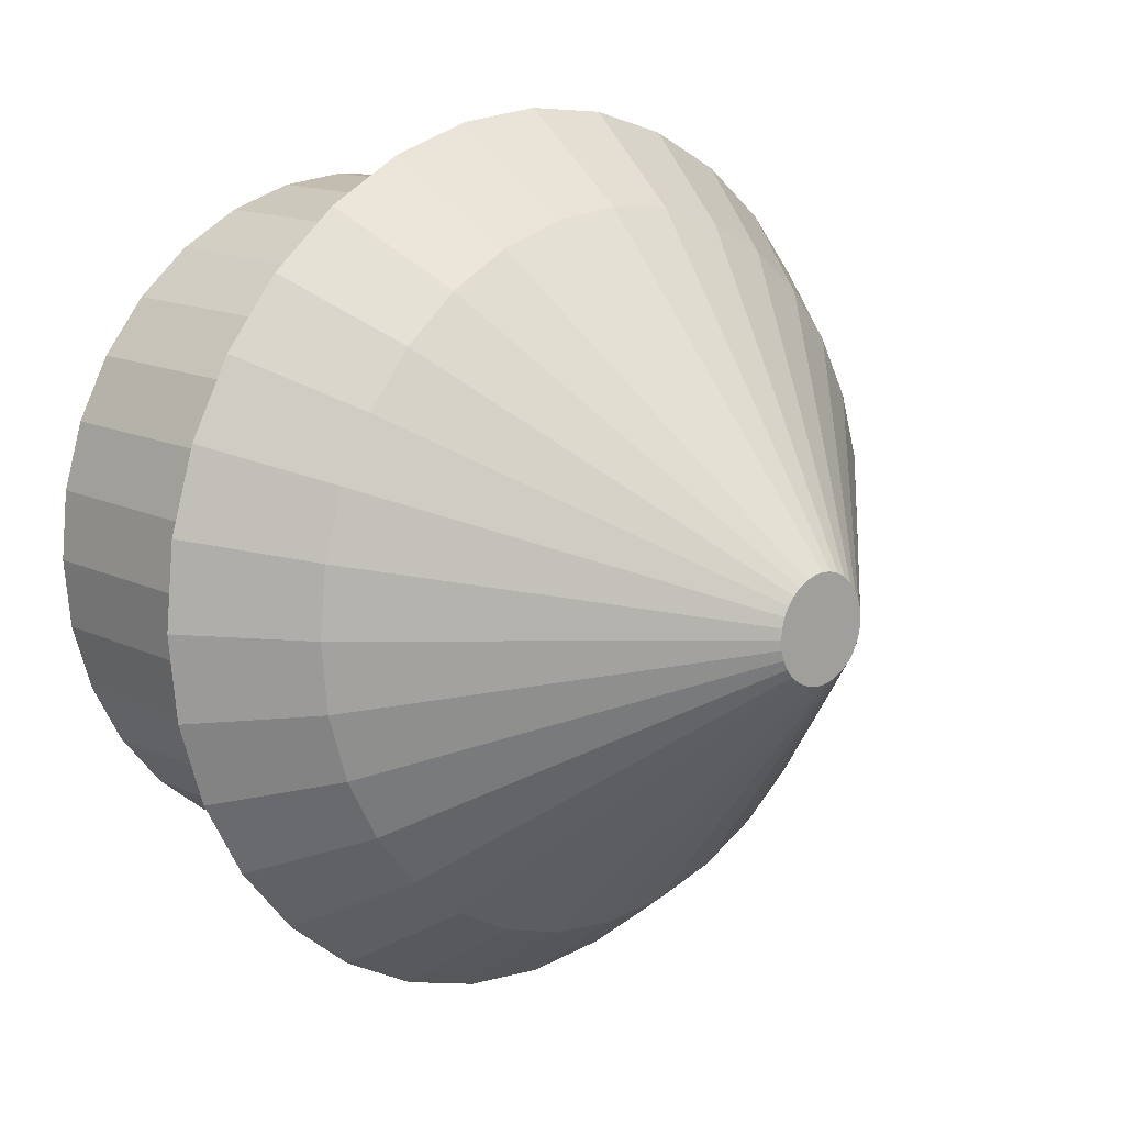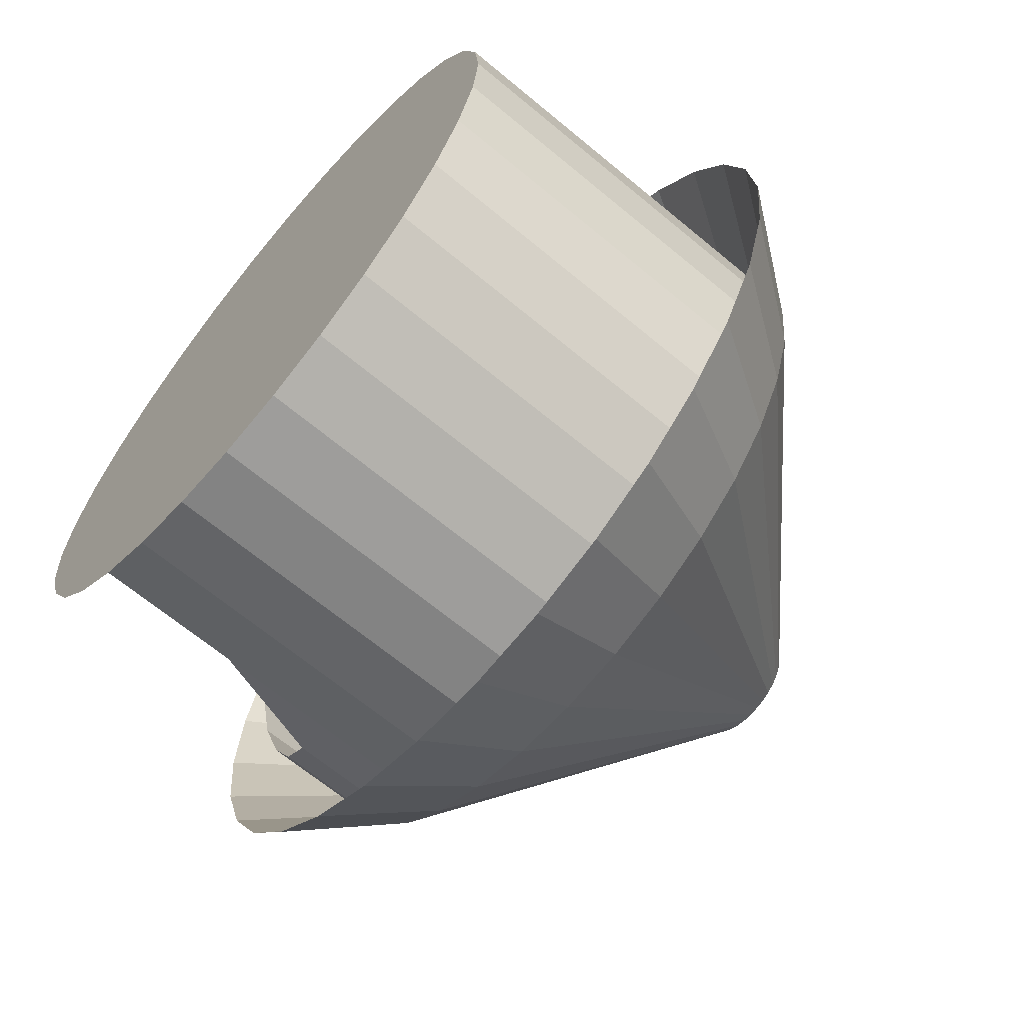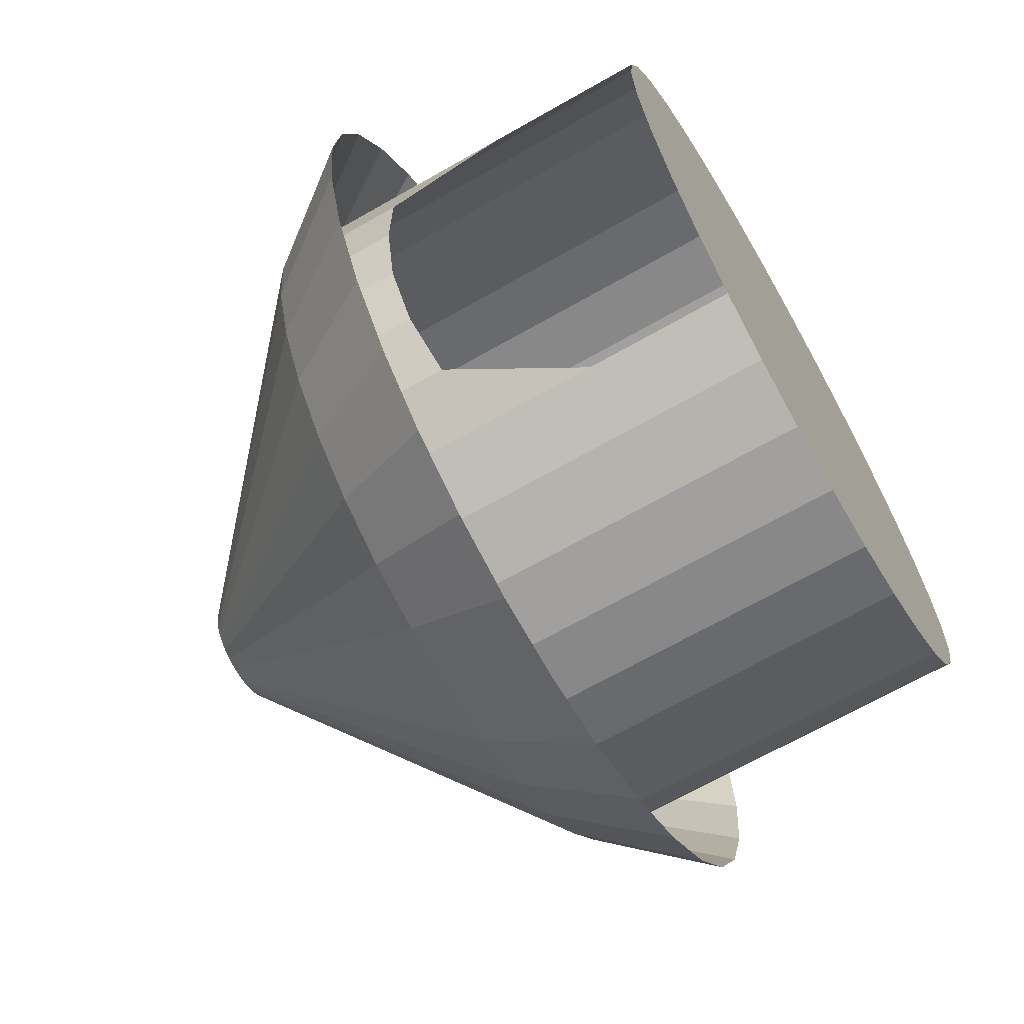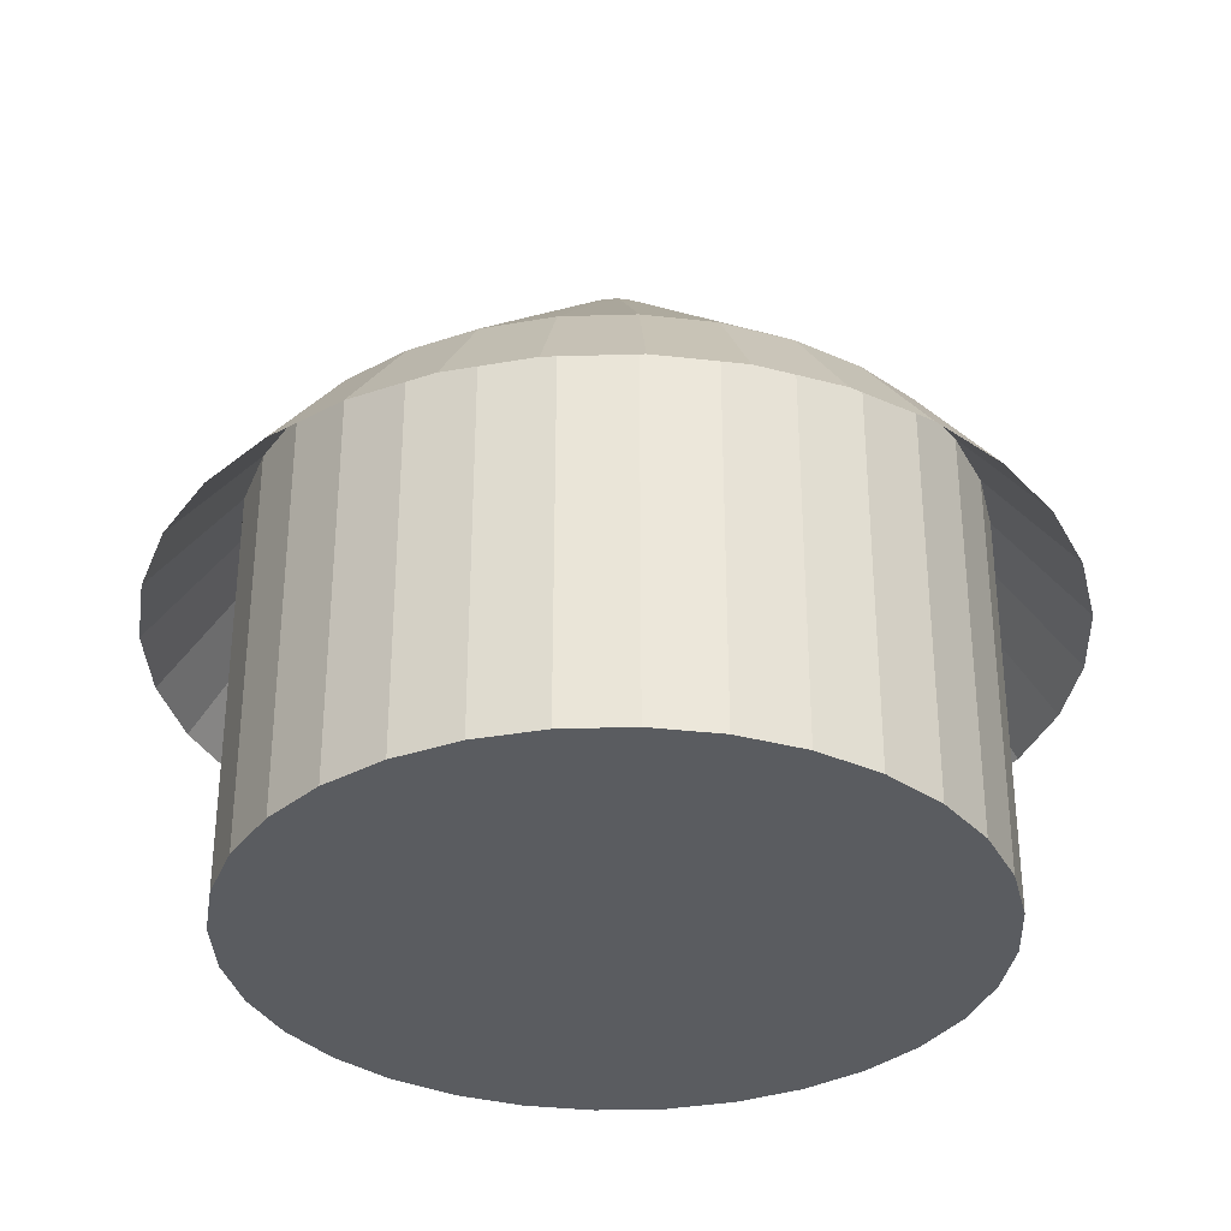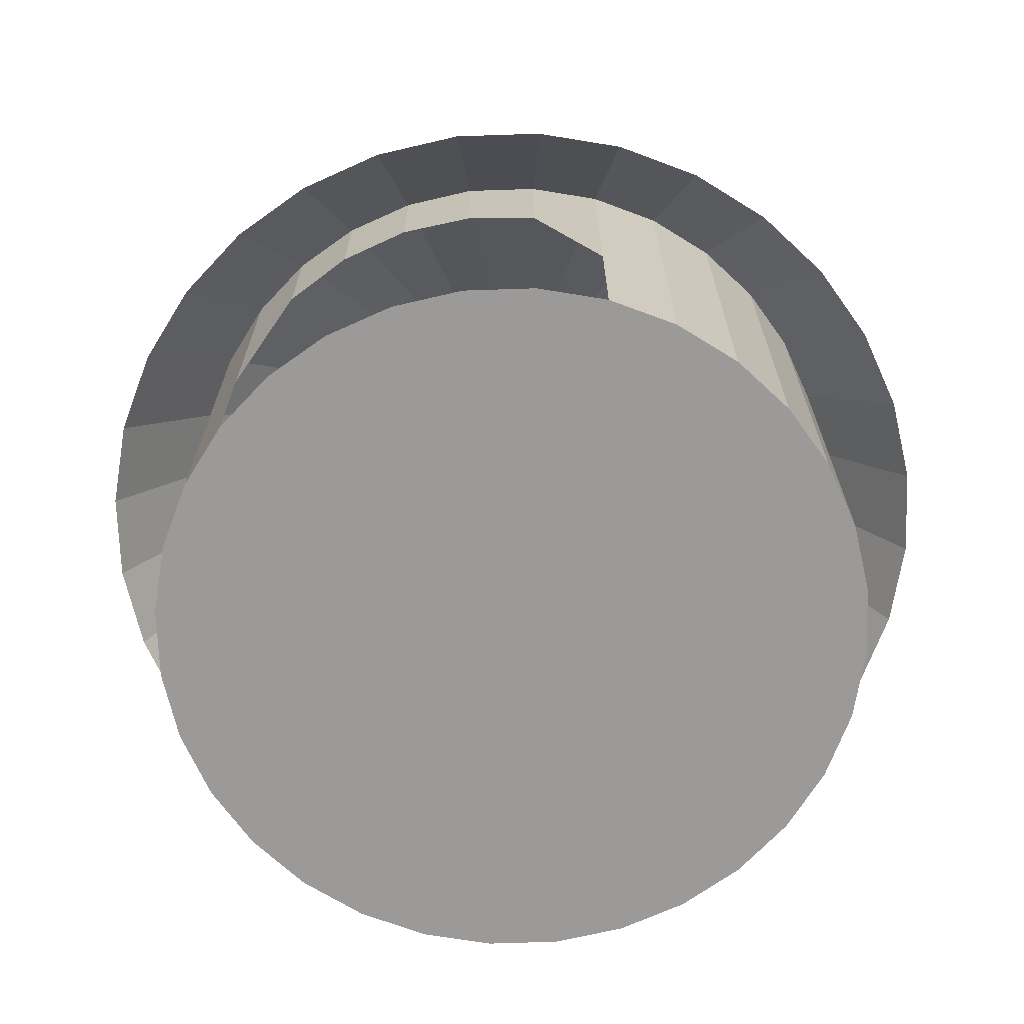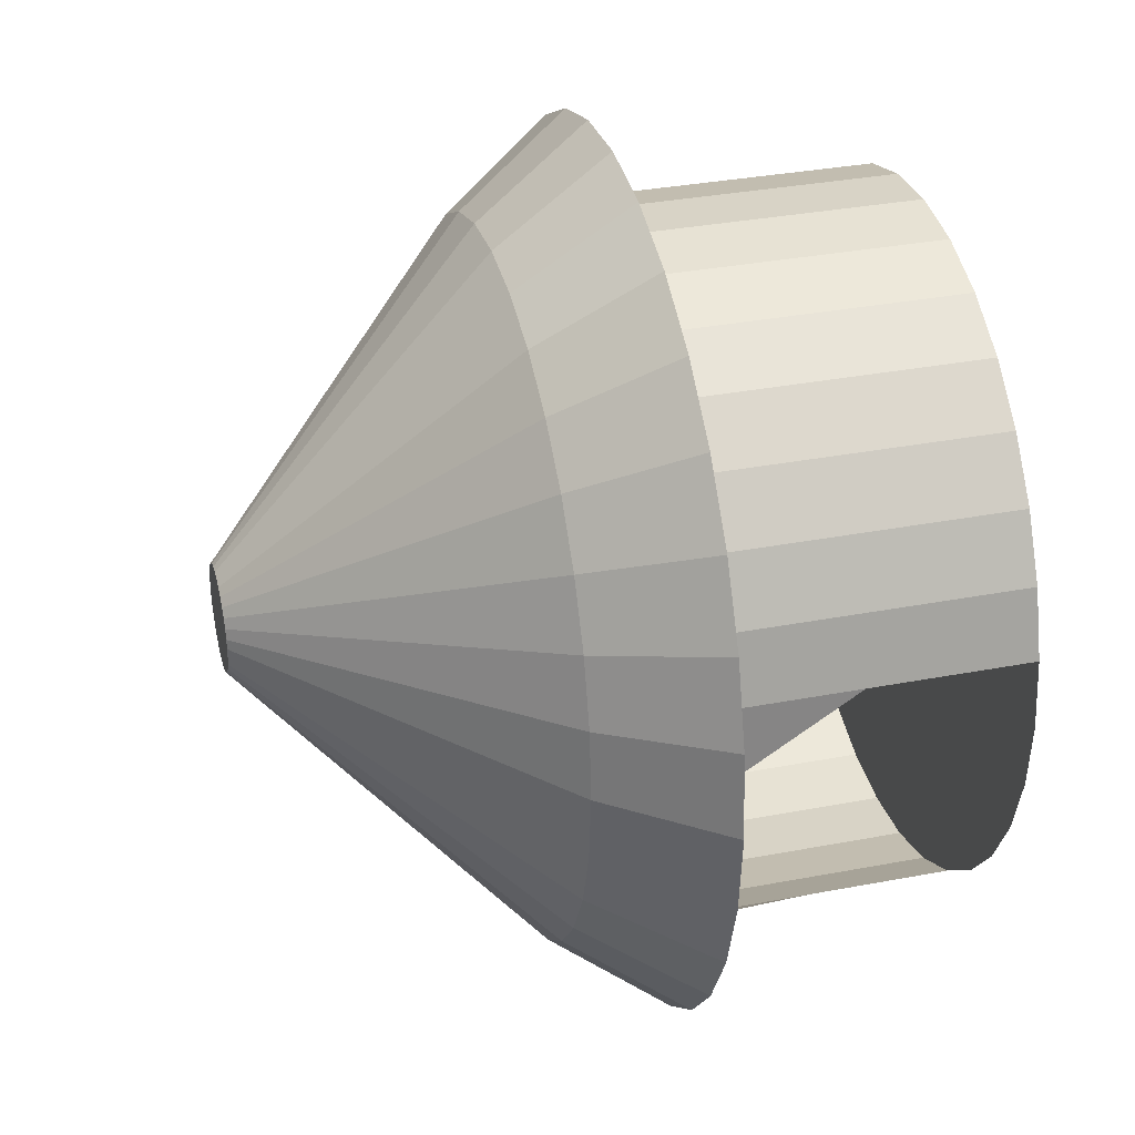
<metadata>
{"format":"obj","ext":"obj","renderer":"f3d","projection":"perspective","resolution":1024,"background":"white","views":[{"elev":13.8,"azim":137.3,"up":"+Z"},{"elev":-65.8,"azim":50.0,"up":"+Z"},{"elev":-67.4,"azim":-60.2,"up":"+Z"},{"elev":-33.9,"azim":120.5,"up":"+Y"},{"elev":-69.4,"azim":-93.7,"up":"+Y"},{"elev":34.0,"azim":-104.5,"up":"+Z"}]}
</metadata>
<code>
v 0 0.06409 -2.33
v 0 2.77 -2.33
v 0.4545 0.06409 -2.285
v 0.4545 2.77 -2.285
v 0.8916 0.06409 -2.153
v 0.8916 2.77 -2.153
v 1.294 0.06409 -1.937
v 1.294 2.77 -1.937
v 1.647 0.06409 -1.647
v 1.647 2.77 -1.647
v 1.937 0.06409 -1.294
v 1.937 2.77 -1.294
v 2.153 0.06409 -0.8916
v 2.153 2.77 -0.8916
v 2.285 0.06409 -0.4545
v 2.285 2.77 -0.4545
v 2.33 0.06409 -0
v 2.33 2.77 -0
v 2.285 0.06409 0.4545
v 2.285 2.77 0.4545
v 2.153 0.06409 0.8916
v 2.153 2.77 0.8916
v 1.937 0.06409 1.294
v 1.937 2.77 1.294
v 1.647 0.06409 1.647
v 1.647 2.77 1.647
v 1.294 0.06409 1.937
v 1.294 2.77 1.937
v 0.8916 0.06409 2.153
v 0.8916 2.77 2.153
v 0.4545 0.06409 2.285
v 0.4545 2.77 2.285
v -1e-06 0.06409 2.33
v -1e-06 2.77 2.33
v -0.4545 0.06409 2.285
v -0.4545 2.77 2.285
v -0.8916 0.06409 2.153
v -0.8916 2.77 2.153
v -1.294 0.06409 1.937
v -1.294 2.77 1.937
v -1.647 0.06409 1.647
v -1.647 2.77 1.647
v -1.937 0.06409 1.294
v -1.937 2.77 1.294
v -2.153 0.06409 0.8916
v -2.153 2.77 0.8916
v -2.285 0.06409 0.4545
v -2.285 2.77 0.4545
v -2.33 0.06409 -2e-06
v -2.33 2.77 -2e-06
v -2.285 0.06409 -0.4545
v -2.285 2.77 -0.4545
v -2.153 0.06409 -0.8916
v -2.153 2.77 -0.8916
v -1.937 0.06409 -1.294
v -1.937 2.77 -1.294
v -1.647 0.06409 -1.647
v -1.647 2.77 -1.647
v -1.294 0.06409 -1.937
v -1.294 2.77 -1.937
v -0.8916 0.06409 -2.153
v -0.8916 2.77 -2.153
v -0.4545 0.06409 -2.285
v -0.4545 2.77 -2.285
v 0 4.551 -0.3459
v 0.06747 4.551 -0.3392
v 0.1324 4.551 -0.3195
v 0.1921 4.551 -0.2876
v 0.2446 4.551 -0.2446
v 0.2876 4.551 -0.1921
v 0.3195 4.551 -0.1324
v 0.3392 4.551 -0.06747
v 0.3459 4.551 -1e-06
v 0.3392 4.551 0.06747
v 0.3195 4.551 0.1324
v 0.2876 4.551 0.1921
v 0.2446 4.551 0.2446
v 0.1921 4.551 0.2876
v 0.1324 4.551 0.3195
v 0.06747 4.551 0.3392
v 0 4.551 0.3458
v -0.06747 4.551 0.3392
v -0.1324 4.551 0.3195
v -0.1921 4.551 0.2876
v -0.2446 4.551 0.2446
v -0.2876 4.551 0.1921
v -0.3195 4.551 0.1324
v -0.3392 4.551 0.06747
v -0.3458 4.551 -1e-06
v -0.3392 4.551 -0.06747
v -0.3195 4.551 -0.1324
v -0.2876 4.551 -0.1921
v -0.2446 4.551 -0.2446
v -0.1921 4.551 -0.2876
v -0.1324 4.551 -0.3195
v -0.06747 4.551 -0.3392
v -0 2.035 -2.888
v 0.5634 2.035 -2.832
v 1.105 2.035 -2.668
v 1.604 2.035 -2.401
v 2.042 2.035 -2.042
v 2.401 2.035 -1.604
v 2.668 2.035 -1.105
v 2.832 2.035 -0.5634
v 2.888 2.035 -0
v 2.832 2.035 0.5634
v 2.668 2.035 1.105
v 2.401 2.035 1.604
v 2.042 2.035 2.042
v 1.604 2.035 2.401
v 1.105 2.035 2.668
v 0.5634 2.035 2.832
v -1e-06 2.035 2.888
v -0.5634 2.035 2.832
v -1.105 2.035 2.668
v -1.604 2.035 2.401
v -2.042 2.035 2.042
v -2.401 2.035 1.604
v -2.668 2.035 1.105
v -2.832 2.035 0.5634
v -2.888 2.035 -3e-06
v -2.832 2.035 -0.5634
v -2.668 2.035 -1.105
v -2.401 2.035 -1.604
v -2.042 2.035 -2.042
v -1.604 2.035 -2.401
v -1.105 2.035 -2.668
v -0.5633 2.035 -2.832
v -2.33 1.894 -2e-06
v -2.285 1.936 -0.4545
v -2.153 1.962 -0.8916
v -1.937 1.942 -1.294
v -1.647 1.869 -1.647
v -1.294 1.018 -1.937
v -2.285 1.128 0.4545
f 2 3 1
f 4 5 3
f 6 7 5
f 8 9 7
f 10 11 9
f 12 13 11
f 14 15 13
f 16 17 15
f 18 19 17
f 20 21 19
f 22 23 21
f 24 25 23
f 26 27 25
f 28 29 27
f 30 31 29
f 32 33 31
f 34 35 33
f 36 37 35
f 38 39 37
f 40 41 39
f 42 43 41
f 44 45 43
f 46 48 135
f 134 62 61
f 4 67 6
f 62 63 61
f 64 1 63
f 15 31 47
f 22 76 24
f 40 85 42
f 58 94 60
f 14 72 16
f 32 81 34
f 52 89 90
f 6 68 8
f 24 77 26
f 44 85 86
f 60 95 62
f 16 73 18
f 36 81 82
f 54 90 91
f 8 69 10
f 26 78 28
f 46 86 87
f 62 96 64
f 20 73 74
f 36 83 38
f 54 92 56
f 12 69 70
f 28 79 30
f 46 88 48
f 2 66 4
f 64 65 2
f 20 75 22
f 38 84 40
f 58 92 93
f 12 71 14
f 30 80 32
f 50 88 89
f 6 98 4
f 24 107 22
f 42 116 40
f 60 125 58
f 16 103 14
f 32 113 112
f 50 122 121
f 8 99 6
f 26 108 24
f 42 118 117
f 60 127 126
f 18 104 16
f 36 113 34
f 54 122 52
f 10 100 8
f 28 109 26
f 46 118 44
f 62 128 127
f 20 105 18
f 36 115 114
f 56 123 54
f 12 101 10
f 28 111 110
f 48 119 46
f 4 97 2
f 2 128 64
f 22 106 20
f 40 115 38
f 58 124 56
f 12 103 102
f 32 111 30
f 48 121 120
f 75 71 67
f 131 56 132
f 129 48 50
f 132 58 133
f 130 50 52
f 133 60 134
f 131 52 54
f 2 4 3
f 4 6 5
f 6 8 7
f 8 10 9
f 10 12 11
f 12 14 13
f 14 16 15
f 16 18 17
f 18 20 19
f 20 22 21
f 22 24 23
f 24 26 25
f 26 28 27
f 28 30 29
f 30 32 31
f 32 34 33
f 34 36 35
f 36 38 37
f 38 40 39
f 40 42 41
f 42 44 43
f 44 46 45
f 47 45 135
f 45 46 135
f 61 59 134
f 134 60 62
f 4 66 67
f 62 64 63
f 64 2 1
f 63 1 3
f 3 5 7
f 7 9 11
f 11 13 7
f 13 15 7
f 15 17 19
f 19 21 15
f 21 23 15
f 23 25 31
f 25 27 31
f 27 29 31
f 31 33 35
f 35 37 39
f 39 41 43
f 43 45 47
f 47 49 51
f 51 53 55
f 55 57 63
f 57 59 63
f 59 61 63
f 63 3 7
f 31 35 47
f 35 39 47
f 39 43 47
f 47 51 63
f 51 55 63
f 63 7 15
f 15 23 31
f 63 15 47
f 22 75 76
f 40 84 85
f 58 93 94
f 14 71 72
f 32 80 81
f 52 50 89
f 6 67 68
f 24 76 77
f 44 42 85
f 60 94 95
f 16 72 73
f 36 34 81
f 54 52 90
f 8 68 69
f 26 77 78
f 46 44 86
f 62 95 96
f 20 18 73
f 36 82 83
f 54 91 92
f 12 10 69
f 28 78 79
f 46 87 88
f 2 65 66
f 64 96 65
f 20 74 75
f 38 83 84
f 58 56 92
f 12 70 71
f 30 79 80
f 50 48 88
f 6 99 98
f 24 108 107
f 42 117 116
f 60 126 125
f 16 104 103
f 32 34 113
f 50 52 122
f 8 100 99
f 26 109 108
f 42 44 118
f 60 62 127
f 18 105 104
f 36 114 113
f 54 123 122
f 10 101 100
f 28 110 109
f 46 119 118
f 62 64 128
f 20 106 105
f 36 38 115
f 56 124 123
f 12 102 101
f 28 30 111
f 48 120 119
f 4 98 97
f 2 97 128
f 22 107 106
f 40 116 115
f 58 125 124
f 12 14 103
f 32 112 111
f 48 50 121
f 67 66 95
f 66 65 95
f 65 96 95
f 95 94 93
f 93 92 91
f 91 90 89
f 89 88 91
f 88 87 91
f 87 86 85
f 85 84 87
f 84 83 87
f 83 82 79
f 82 81 79
f 81 80 79
f 79 78 77
f 77 76 75
f 75 74 71
f 74 73 71
f 73 72 71
f 71 70 69
f 69 68 67
f 95 93 67
f 93 91 67
f 79 77 75
f 71 69 67
f 91 87 67
f 87 83 67
f 83 79 67
f 79 75 67
f 131 54 56
f 129 135 48
f 132 56 58
f 130 129 50
f 133 58 60
f 131 130 52

</code>
